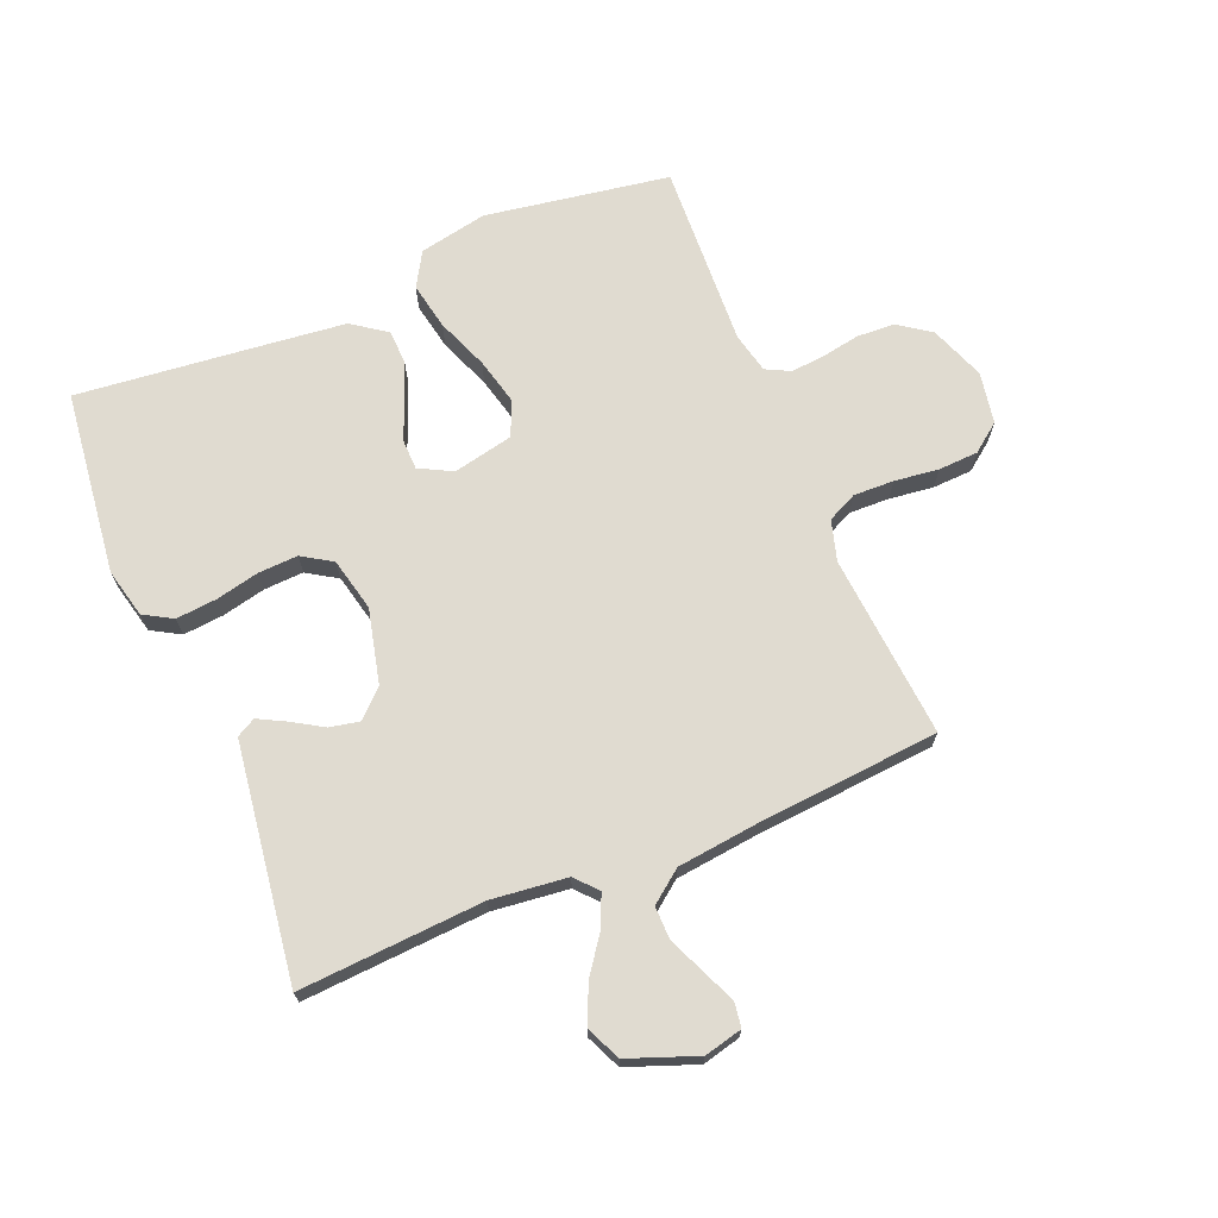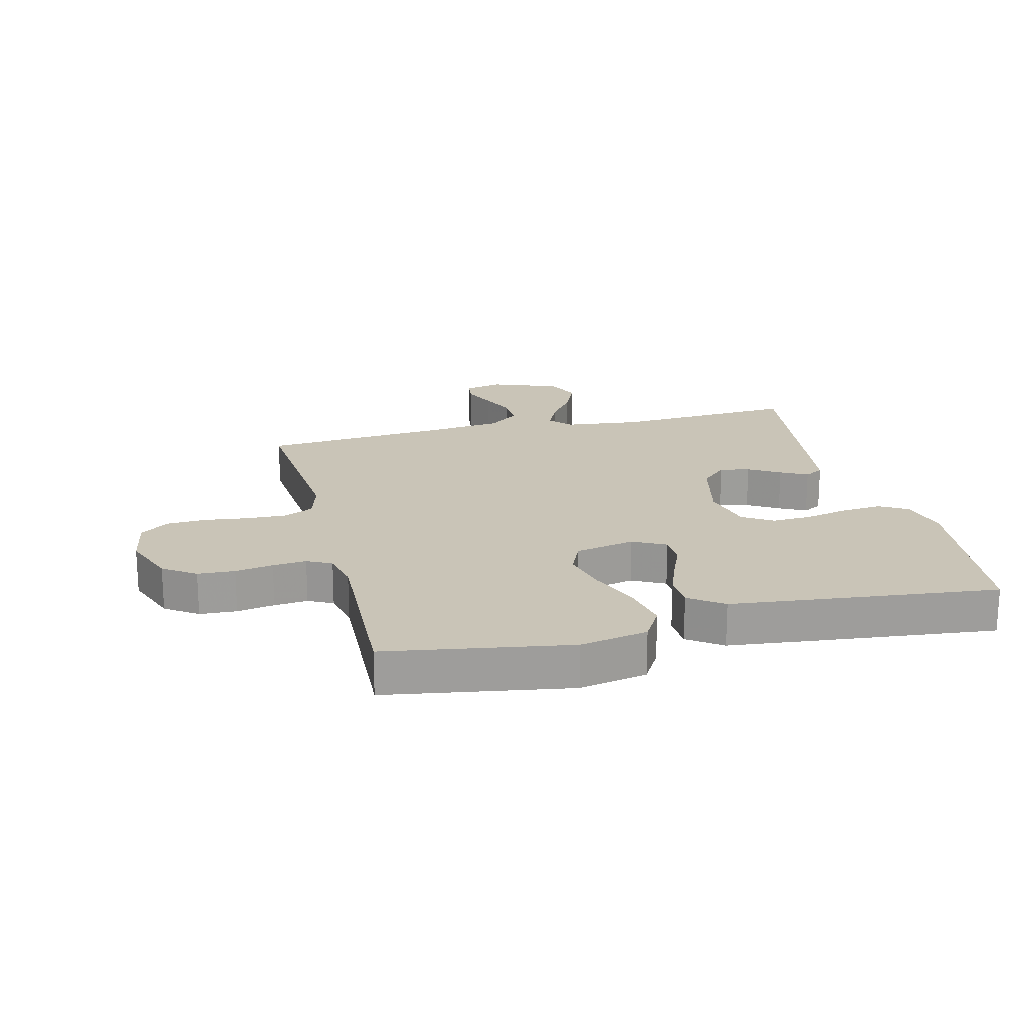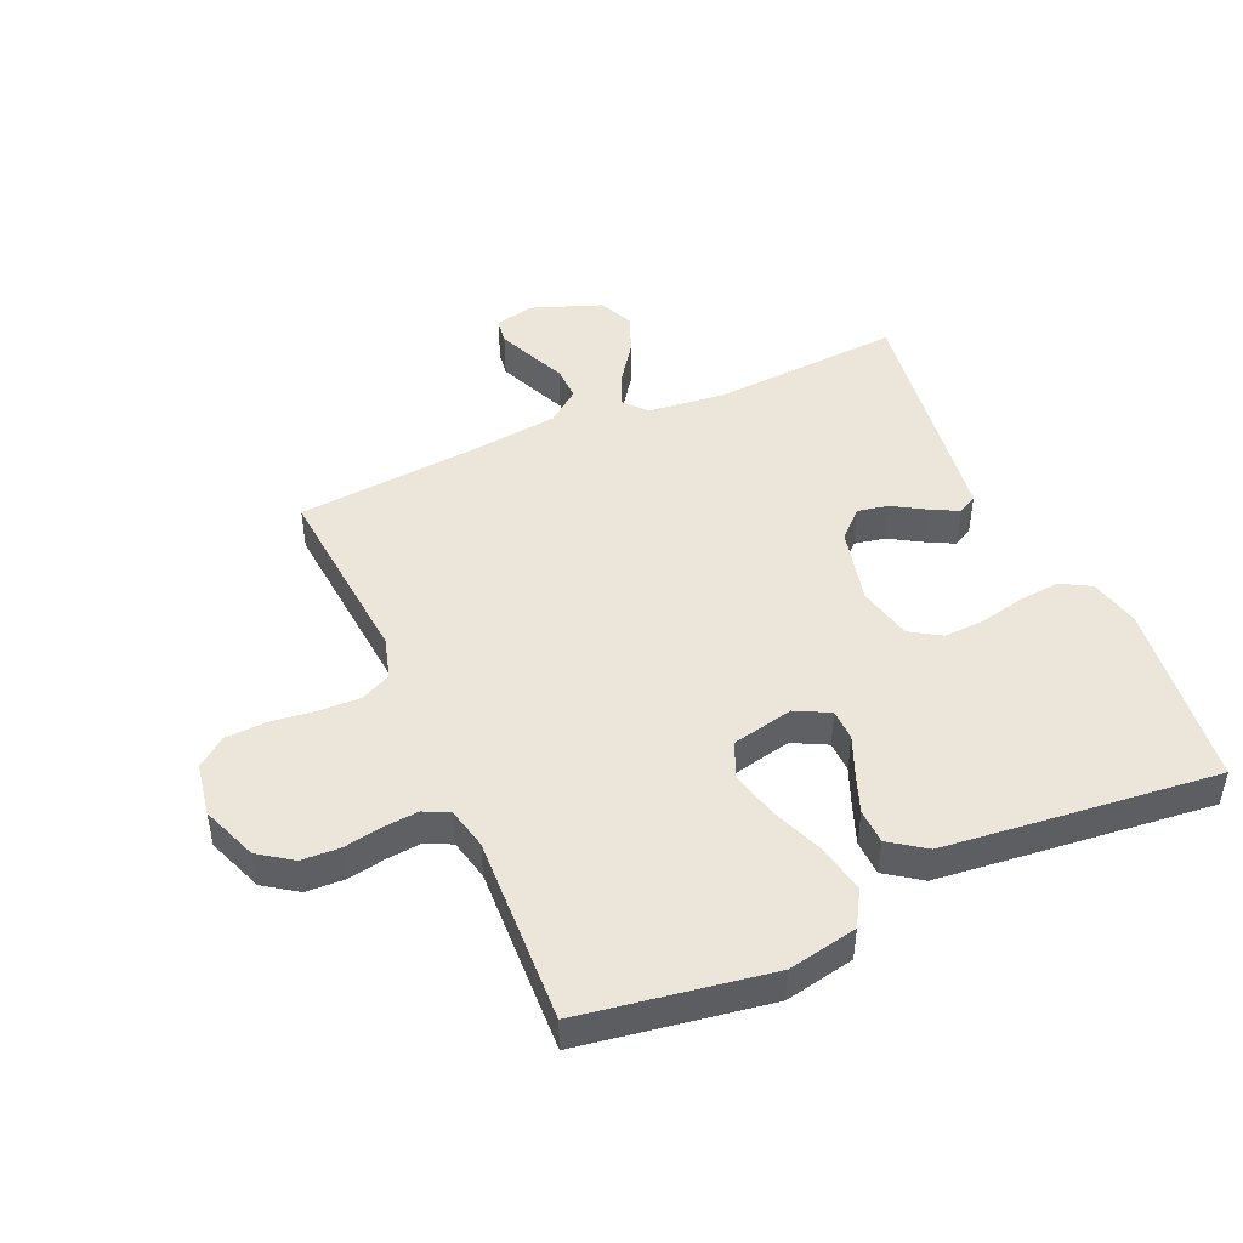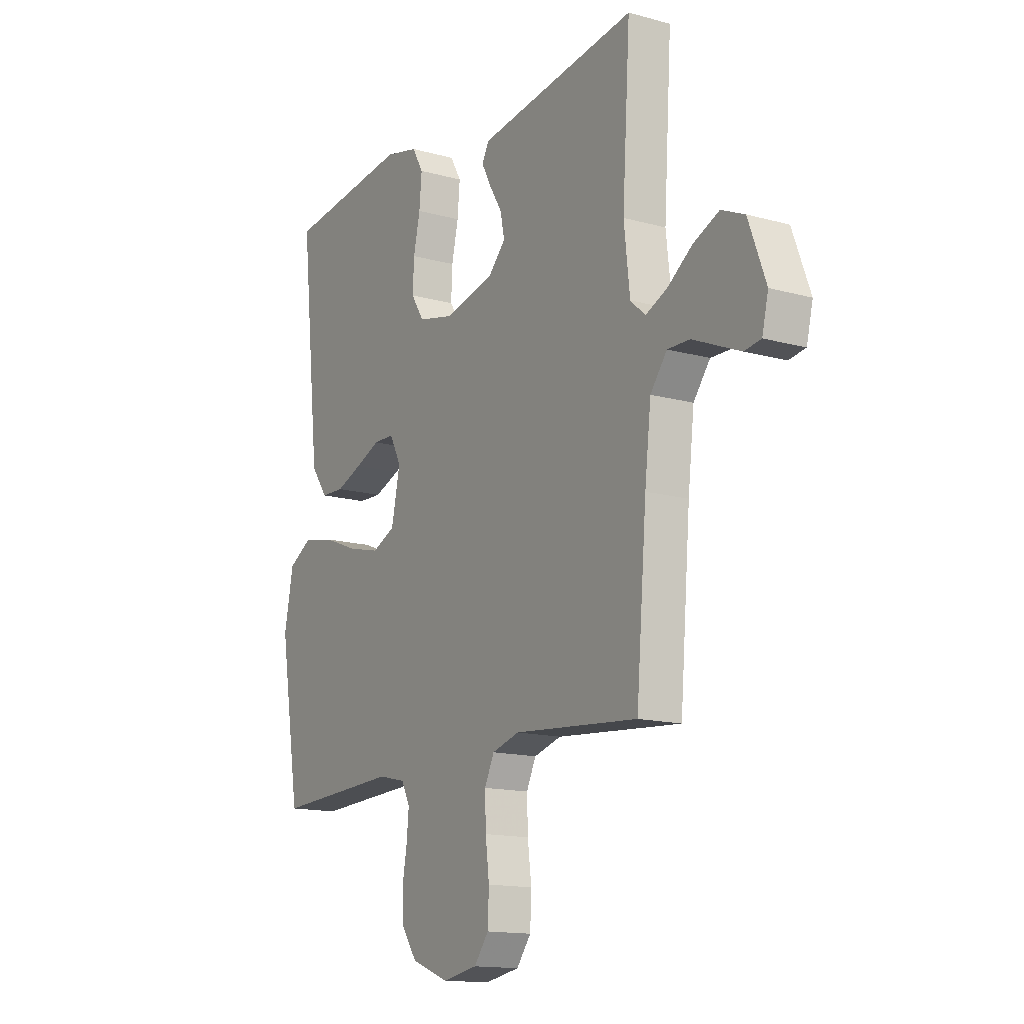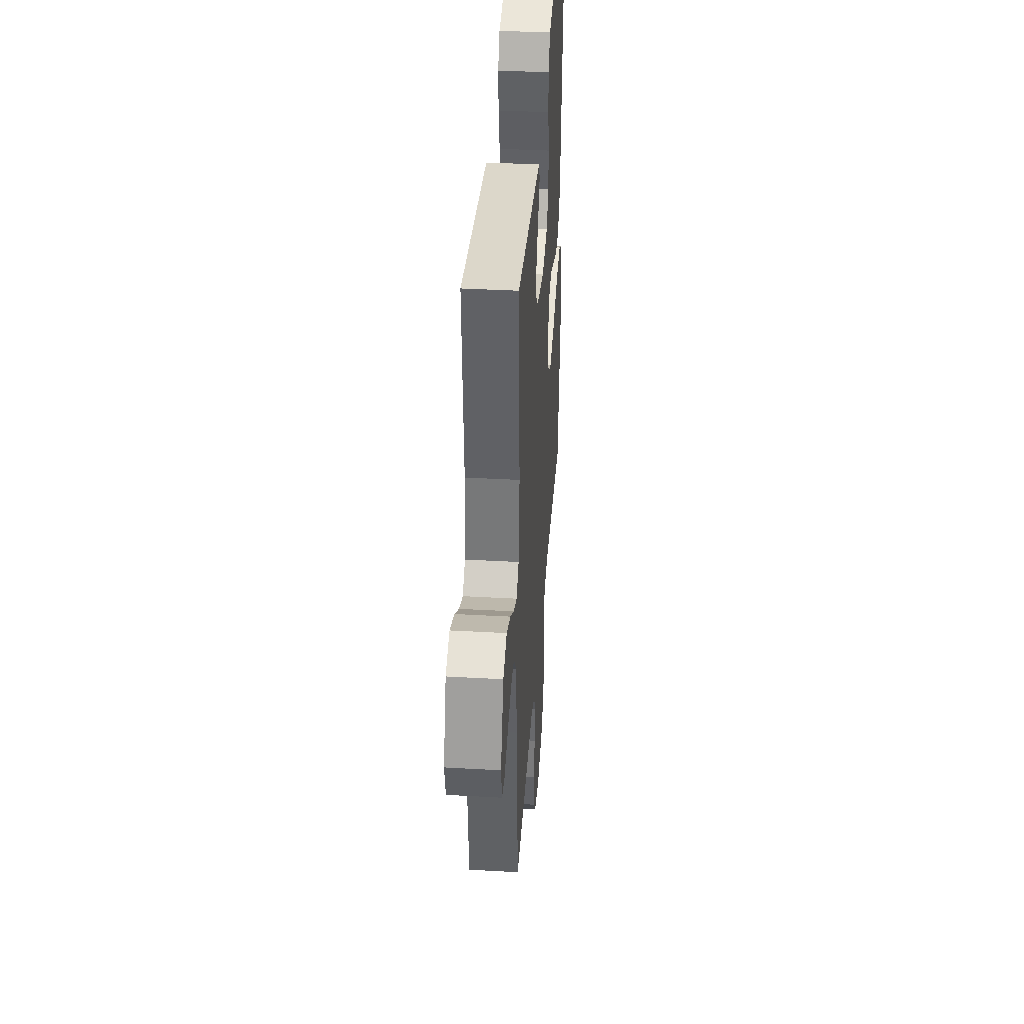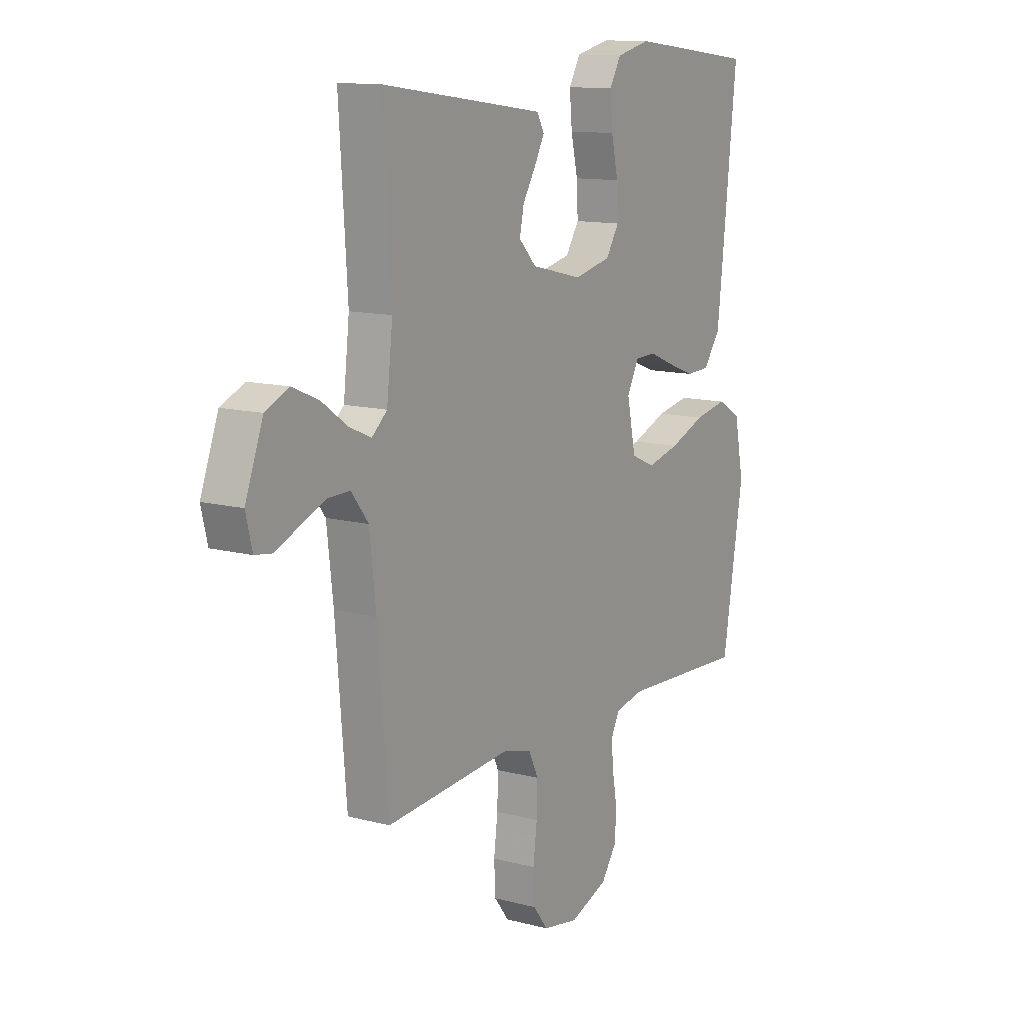
<metadata>
{"format":"obj","ext":"obj","renderer":"f3d","projection":"perspective","resolution":1024,"background":"white","views":[{"elev":69.8,"azim":67.5,"up":"+Y"},{"elev":19.9,"azim":-104.0,"up":"+Y"},{"elev":47.0,"azim":-113.9,"up":"+Y"},{"elev":-14.5,"azim":58.8,"up":"+Z"},{"elev":38.5,"azim":94.1,"up":"+Z"},{"elev":12.4,"azim":121.9,"up":"+Z"}]}
</metadata>
<code>
v 0.5 0.07 -0.5
v 0.2 0.07 -0.475
v 0.134 0.07 -0.494
v 0.111 0.07 -0.542
v 0.113 0.07 -0.608
v 0.122 0.07 -0.68
v 0.119 0.07 -0.745
v 0.084 0.07 -0.791
v 0 0.07 -0.806
v -0.09 0.07 -0.772
v -0.127 0.07 -0.719
v -0.13 0.07 -0.658
v -0.119 0.07 -0.596
v -0.114 0.07 -0.541
v -0.134 0.07 -0.501
v -0.2 0.07 -0.486
v -0.5 0.07 -0.5
v -0.549 0.07 -0.2
v -0.527 0.07 -0.089
v -0.471 0.07 -0.056
v -0.394 0.07 -0.071
v -0.31 0.07 -0.104
v -0.233 0.07 -0.123
v -0.177 0.07 -0.098
v -0.156 0.07 0
v -0.184 0.07 0.054
v -0.234 0.07 0.055
v -0.294 0.07 0.03
v -0.357 0.07 0.006
v -0.413 0.07 0.008
v -0.453 0.07 0.064
v -0.468 0.07 0.2
v -0.5 0.07 0.5
v -0.2 0.07 0.536
v -0.12 0.07 0.517
v -0.093 0.07 0.47
v -0.099 0.07 0.404
v -0.115 0.07 0.333
v -0.118 0.07 0.268
v -0.087 0.07 0.219
v 0 0.07 0.199
v 0.121 0.07 0.228
v 0.162 0.07 0.271
v 0.152 0.07 0.32
v 0.121 0.07 0.371
v 0.098 0.07 0.415
v 0.115 0.07 0.446
v 0.2 0.07 0.458
v 0.5 0.07 0.5
v 0.481 0.07 0.2
v 0.495 0.07 0.076
v 0.531 0.07 0.044
v 0.583 0.07 0.067
v 0.643 0.07 0.11
v 0.705 0.07 0.137
v 0.761 0.07 0.112
v 0.803 0.07 0
v 0.788 0.07 -0.062
v 0.748 0.07 -0.068
v 0.694 0.07 -0.045
v 0.634 0.07 -0.019
v 0.58 0.07 -0.018
v 0.54 0.07 -0.07
v 0.525 0.07 -0.2
v 0.5 0 -0.5
v 0.2 0 -0.475
v 0.134 0 -0.494
v 0.111 0 -0.542
v 0.113 0 -0.608
v 0.122 0 -0.68
v 0.119 0 -0.745
v 0.084 0 -0.791
v 0 0 -0.806
v -0.09 0 -0.772
v -0.127 0 -0.719
v -0.13 0 -0.658
v -0.119 0 -0.596
v -0.114 0 -0.541
v -0.134 0 -0.501
v -0.2 0 -0.486
v -0.5 0 -0.5
v -0.549 0 -0.2
v -0.527 0 -0.089
v -0.471 0 -0.056
v -0.394 0 -0.071
v -0.31 0 -0.104
v -0.233 0 -0.123
v -0.177 0 -0.098
v -0.156 0 0
v -0.184 0 0.054
v -0.234 0 0.055
v -0.294 0 0.03
v -0.357 0 0.006
v -0.413 0 0.008
v -0.453 0 0.064
v -0.468 0 0.2
v -0.5 0 0.5
v -0.2 0 0.536
v -0.12 0 0.517
v -0.093 0 0.47
v -0.099 0 0.404
v -0.115 0 0.333
v -0.118 0 0.268
v -0.087 0 0.219
v 0 0 0.199
v 0.121 0 0.228
v 0.162 0 0.271
v 0.152 0 0.32
v 0.121 0 0.371
v 0.098 0 0.415
v 0.115 0 0.446
v 0.2 0 0.458
v 0.5 0 0.5
v 0.481 0 0.2
v 0.495 0 0.076
v 0.531 0 0.044
v 0.583 0 0.067
v 0.643 0 0.11
v 0.705 0 0.137
v 0.761 0 0.112
v 0.803 0 0
v 0.788 0 -0.062
v 0.748 0 -0.068
v 0.694 0 -0.045
v 0.634 0 -0.019
v 0.58 0 -0.018
v 0.54 0 -0.07
v 0.525 0 -0.2
f 59 60 61
f 58 59 61
f 57 58 61
f 56 57 61
f 55 56 61
f 54 55 61
f 53 54 61
f 52 53 61 62
f 51 52 62 63
f 48 49 50
f 47 48 50
f 46 47 50
f 45 46 50
f 44 45 50
f 43 44 50 51
f 51 63 64
f 43 51 64
f 42 43 64
f 36 37 38
f 35 36 38
f 34 35 38
f 33 34 38
f 32 33 38
f 31 32 38
f 30 31 38
f 29 30 38
f 28 29 38
f 27 28 38
f 26 27 38 39
f 25 26 39 40
f 20 21 22
f 19 20 22
f 18 19 22
f 17 18 22
f 16 17 22
f 15 16 22 23
f 14 15 23 24
f 11 12 13
f 10 11 13
f 9 10 13
f 8 9 13
f 7 8 13
f 6 7 13
f 5 6 13
f 4 5 13 14
f 25 40 41
f 24 25 41
f 14 24 41
f 4 14 41
f 3 4 41
f 41 42 64
f 3 41 64
f 2 3 64
f 1 2 64
f 125 124 123
f 125 123 122
f 125 122 121
f 125 121 120
f 125 120 119
f 125 119 118
f 125 118 117
f 126 125 117 116
f 127 126 116 115
f 114 113 112
f 114 112 111
f 114 111 110
f 114 110 109
f 114 109 108
f 115 114 108 107
f 128 127 115
f 128 115 107
f 128 107 106
f 102 101 100
f 102 100 99
f 102 99 98
f 102 98 97
f 102 97 96
f 102 96 95
f 102 95 94
f 102 94 93
f 102 93 92
f 102 92 91
f 103 102 91 90
f 104 103 90 89
f 86 85 84
f 86 84 83
f 86 83 82
f 86 82 81
f 86 81 80
f 87 86 80 79
f 88 87 79 78
f 77 76 75
f 77 75 74
f 77 74 73
f 77 73 72
f 77 72 71
f 77 71 70
f 77 70 69
f 78 77 69 68
f 105 104 89
f 105 89 88
f 105 88 78
f 105 78 68
f 105 68 67
f 128 106 105
f 128 105 67
f 128 67 66
f 128 66 65
f 1 65 66 2
f 2 66 67 3
f 3 67 68 4
f 4 68 69 5
f 5 69 70 6
f 6 70 71 7
f 7 71 72 8
f 8 72 73 9
f 9 73 74 10
f 10 74 75 11
f 11 75 76 12
f 12 76 77 13
f 13 77 78 14
f 14 78 79 15
f 15 79 80 16
f 16 80 81 17
f 17 81 82 18
f 18 82 83 19
f 19 83 84 20
f 20 84 85 21
f 21 85 86 22
f 22 86 87 23
f 23 87 88 24
f 24 88 89 25
f 25 89 90 26
f 26 90 91 27
f 27 91 92 28
f 28 92 93 29
f 29 93 94 30
f 30 94 95 31
f 31 95 96 32
f 32 96 97 33
f 33 97 98 34
f 34 98 99 35
f 35 99 100 36
f 36 100 101 37
f 37 101 102 38
f 38 102 103 39
f 39 103 104 40
f 40 104 105 41
f 41 105 106 42
f 42 106 107 43
f 43 107 108 44
f 44 108 109 45
f 45 109 110 46
f 46 110 111 47
f 47 111 112 48
f 48 112 113 49
f 49 113 114 50
f 50 114 115 51
f 51 115 116 52
f 52 116 117 53
f 53 117 118 54
f 54 118 119 55
f 55 119 120 56
f 56 120 121 57
f 57 121 122 58
f 58 122 123 59
f 59 123 124 60
f 60 124 125 61
f 61 125 126 62
f 62 126 127 63
f 63 127 128 64
f 64 128 65 1

</code>
